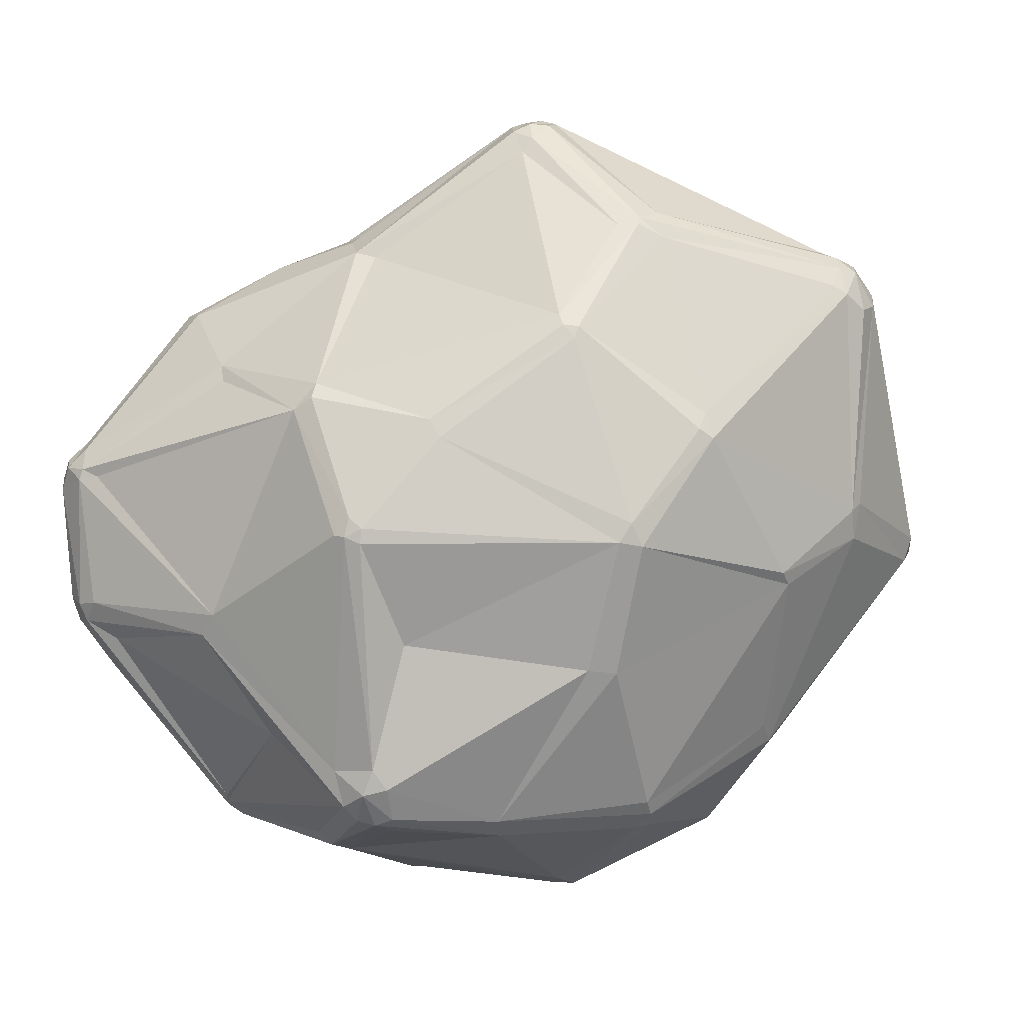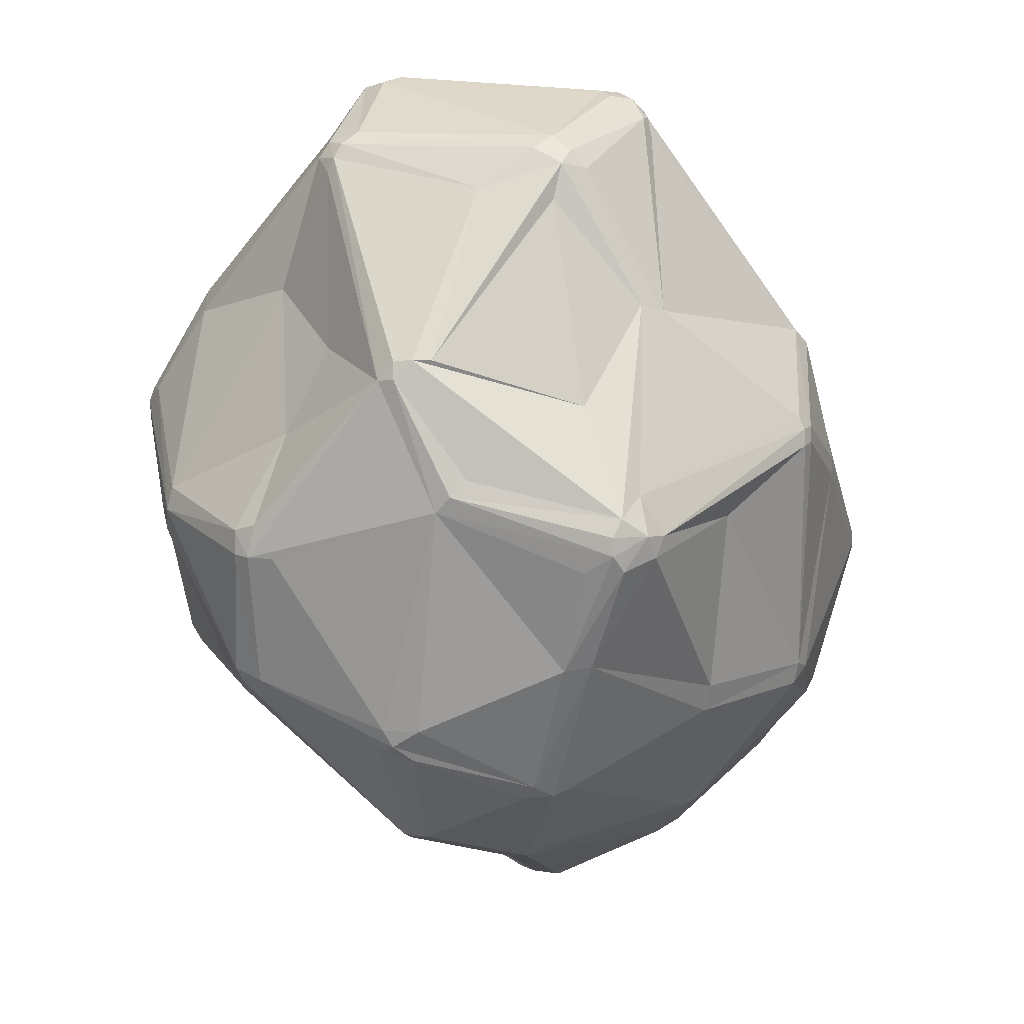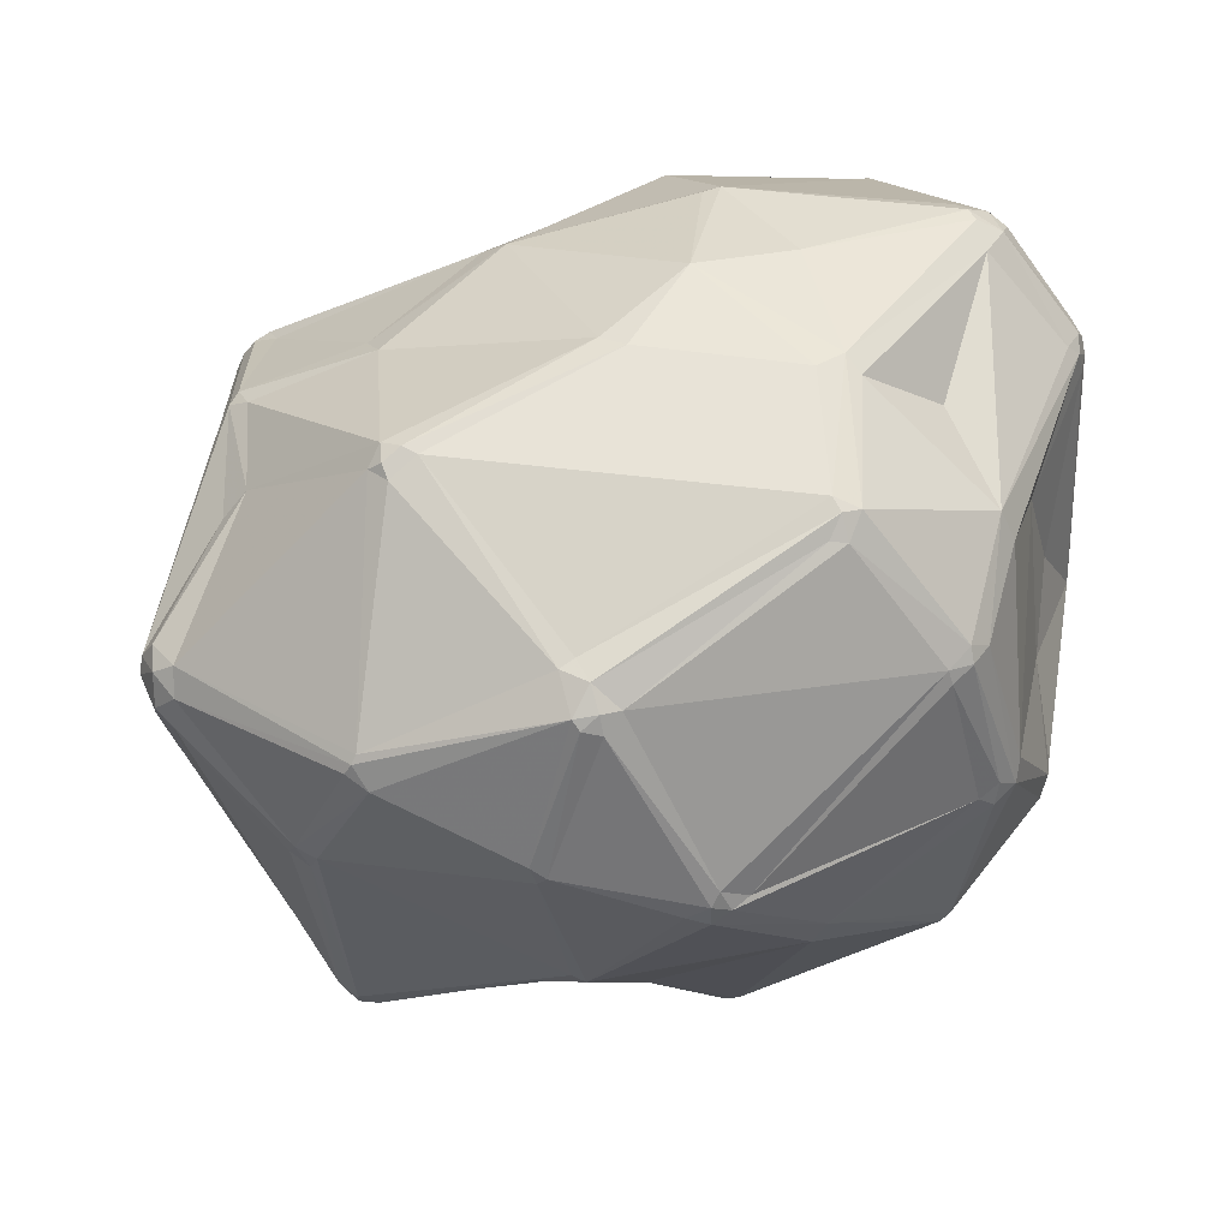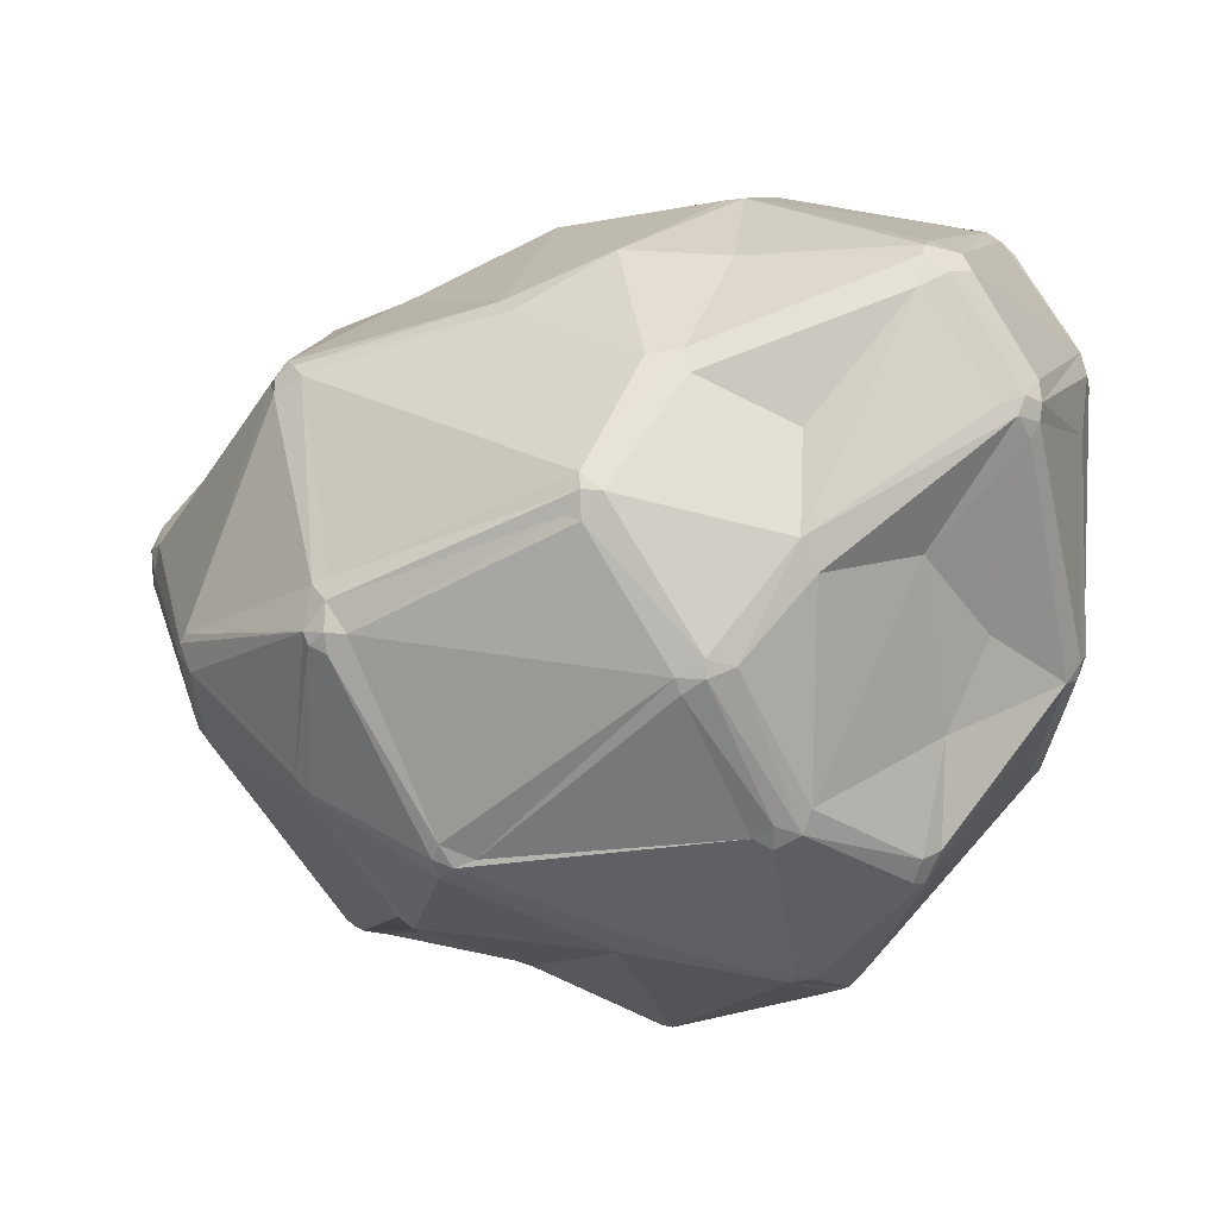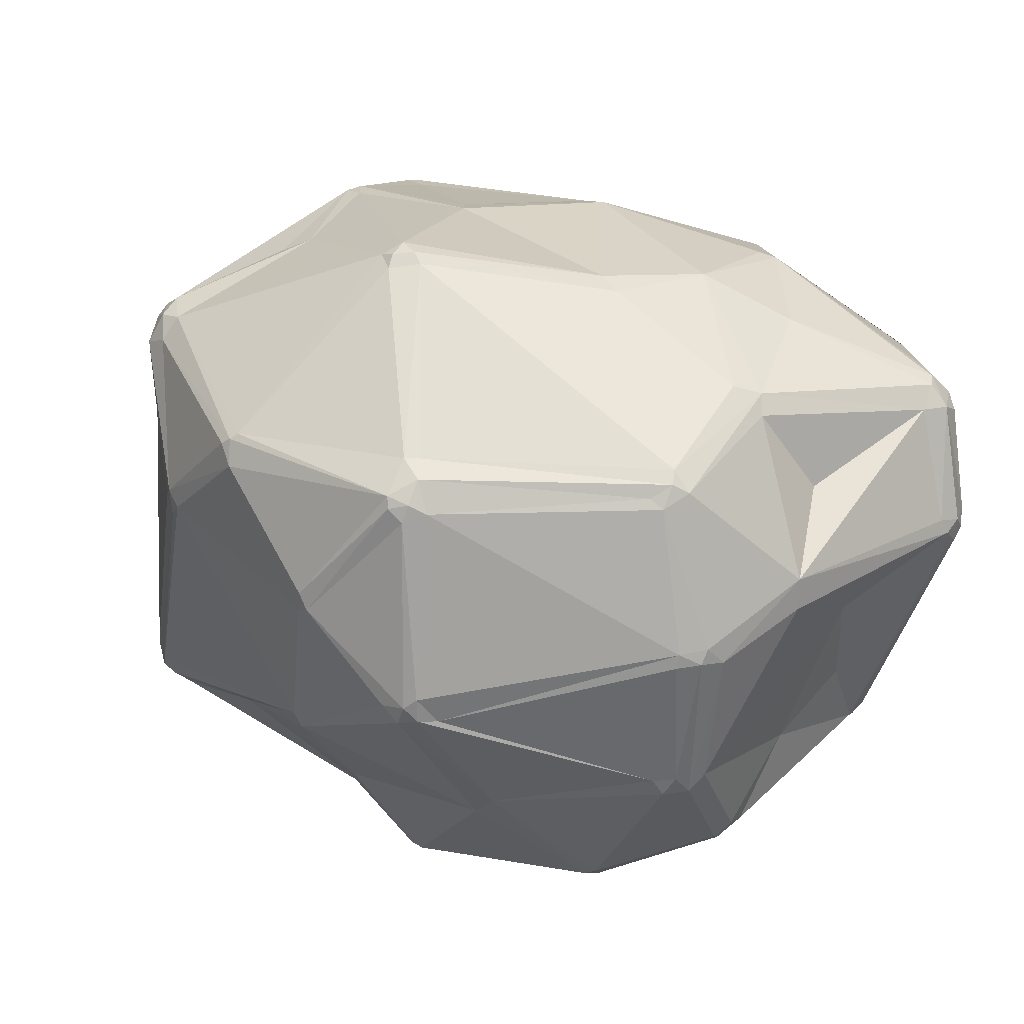
<metadata>
{"format":"obj","ext":"obj","renderer":"f3d","projection":"perspective","resolution":1024,"background":"white","views":[{"elev":65.2,"azim":-47.4,"up":"+Z"},{"elev":-17.9,"azim":-84.4,"up":"+Y"},{"elev":24.4,"azim":157.3,"up":"+Y"},{"elev":19.5,"azim":-167.1,"up":"+Y"},{"elev":-67.3,"azim":151.7,"up":"+Z"}]}
</metadata>
<code>
v 101 91.81 131.6
v 101.4 89.61 127
v 100.6 91.81 129.3
v 101 91.81 127
v 102.4 89.94 124.9
v 103.1 120.4 143.8
v 103.8 120.2 148.4
v 102.9 115.1 137
v 103 118.1 147.3
v 104.2 113.8 146.1
v 105.1 77.81 135.5
v 104.8 118.1 150.3
v 104.2 122.5 146.1
v 106.3 123.7 119.1
v 105.4 75.83 133.5
v 106.3 72.81 154
v 106.4 70.52 152.8
v 107.9 124.9 117.3
v 106.9 125.6 121.1
v 107.9 87.81 149.5
v 106.4 121.8 118.2
v 107.5 68.46 152.8
v 107.1 120.2 117.3
v 108.4 71.17 156.9
v 106.8 74.41 131.5
v 109.3 67.04 149.3
v 110.1 101.8 156.5
v 108.5 123 115.9
v 110.4 97.67 117.4
v 109.3 67.04 154
v 108.6 76.38 156.1
v 111.3 72.09 158.8
v 110.4 124.2 115.4
v 114.5 129.7 157.1
v 112.9 132.3 152.8
v 114.2 87.81 111.6
v 110.9 69.24 157.7
v 113.8 75.81 108
v 115.4 72.14 107
v 112.4 101.8 159.2
v 114.3 133.7 151.8
v 115.5 75.81 105.2
v 114.6 136.6 123.1
v 115.1 132.7 155.6
v 114.8 71.7 110.1
v 116.2 127.9 158
v 115.8 130.2 157.6
v 116 138 125.2
v 116.7 137.1 120.3
v 116.2 134.4 153.8
v 118.7 57.41 146
v 117.2 108.8 110
v 116.5 72.9 105.2
v 119.8 139 126.2
v 118.1 132.3 157.1
v 119.9 134 154.8
v 119.8 138.6 121.2
v 118.1 135 151.8
v 119.2 58.07 149.4
v 119.8 135.8 118.4
v 119.8 139.2 123.1
v 124.4 51.88 122.9
v 126.1 85.34 94.36
v 125.6 50.04 124
v 124.2 78.58 166.4
v 123.8 51.46 127.5
v 126.9 82.54 93.65
v 126.9 90.81 176.5
v 127.6 88.74 176.5
v 126.5 110.1 97.55
v 128.4 113.9 97.55
v 127.5 48.68 126.3
v 127.2 59.42 106.6
v 126.4 92.12 175.9
v 129 91.9 177.3
v 129.8 80.79 93.07
v 129.7 83.81 92.4
v 127.9 50.04 121.9
v 130.2 122.5 108.1
v 128.7 61.48 103.1
v 129 89.72 177.3
v 132.7 46.08 141
v 133.4 102.1 90.01
v 132.1 82.06 92.65
v 129.6 60.1 103.9
v 136.3 101.2 88.18
v 135.3 46.37 145.4
v 134.9 45.1 139.8
v 136.7 123.8 166.1
v 135.1 121.7 166.7
v 136.5 103.2 88.63
v 135.4 108 176.1
v 138.2 60.03 163.4
v 134.9 45.36 143.3
v 139.7 108.1 177.2
v 137.7 107 177.5
v 138.8 99.36 87.9
v 141.8 134.7 159.8
v 139.4 101.2 87.9
v 140.5 137 123.3
v 141.7 128.4 105.5
v 140.6 57.37 162.6
v 142.7 130.5 107.4
v 141.8 136.7 157
v 142.5 139.9 140
v 143.6 90.19 180.3
v 144.5 92.78 180.6
v 148 119.1 92.38
v 144.8 42.25 125.8
v 144.8 139.5 140
v 146.7 129.9 106.4
v 146.5 43.03 122.6
v 148.1 63.48 100.4
v 147.5 67.09 97.82
v 148 42.82 123.3
v 150 116.1 91.22
v 150.8 120.5 93.82
v 151.6 63.44 174.4
v 149.8 65.72 175.1
v 151.9 116.4 91.85
v 155.1 41.4 137.8
v 155.1 42.74 141.1
v 152.5 66.09 176.1
v 150.3 119.1 92.38
v 153.6 136.9 123.6
v 154.4 131.3 160.6
v 157.4 41.76 135.5
v 160.8 118.5 170.2
v 159.8 121.2 169.5
v 161.1 78.16 89.41
v 161.9 52.97 115.4
v 163.5 77.09 88.99
v 161.9 124.2 166.2
v 166.1 50.01 158.8
v 165 79.79 88.73
v 163.8 131.1 117
v 164 86.19 183.5
v 165.4 75.23 89.98
v 165.1 89.82 183.5
v 165.5 86.84 183.7
v 164.3 88.41 183.7
v 167.7 132.2 150.2
v 165.9 131.3 119.8
v 166.1 133.9 146.8
v 168.1 66.23 176.5
v 167.5 68.09 177.5
v 165.9 77.87 88.99
v 168.1 76.23 90.69
v 166.1 51.08 160.9
v 169.8 69.16 177
v 173.1 121.7 162.5
v 173.3 61.01 105.8
v 175.1 62.34 105.8
v 175.2 101.9 90.99
v 178 104.9 92.69
v 177.4 99.5 90.73
v 177.8 49.22 129.5
v 177.7 101.9 90.99
v 178.5 106.5 95.48
v 178.8 48.68 154.6
v 180.4 101.4 91.98
v 180.4 50.77 157.6
v 179.7 100.1 91.41
v 181.1 94.2 181
v 180.4 105.5 95.48
v 182.9 92.14 181.2
v 182.4 50.9 156.7
v 183.5 82.61 96.42
v 181.7 81.19 95.86
v 183.4 125.2 141.8
v 183.2 124.5 146.4
v 182.4 80.21 97.08
v 183.4 112.8 176
v 183.9 92.81 181
v 184.2 88.81 180
v 185.8 113.2 176.2
v 185.5 116.3 175
v 187.6 118.7 168.2
v 187.5 118.5 171.5
v 187.5 44.25 139.7
v 185.9 44.5 136.3
v 188.7 45.78 134.1
v 190.7 123.2 119.5
v 186.8 92.14 179.3
v 189.4 117.5 171.5
v 187.8 122.7 115.9
v 189.4 113.4 175
v 189.2 123.4 117.2
v 187.9 115.5 175
v 191.1 46.86 134.7
v 190.5 115.8 172.5
v 190.4 45.51 140.5
v 191.4 121.8 117.2
v 190.6 45.24 136.3
v 192.5 47.86 139.7
v 192.5 120.7 118.7
v 191.2 120.2 115.9
v 191.4 114.1 172.5
v 192.6 47.8 137.1
v 196.5 118.1 153.7
v 197.2 70.36 172.9
v 196.5 118.1 150
v 201 65.71 167.8
v 197 99.73 159.7
v 200.2 71.48 172.2
v 197.9 117 152.7
v 198.7 65.71 169.9
v 198.6 115.2 153.7
v 199.1 94.85 105.4
v 202.8 67.12 166.6
v 197.9 68.24 172.2
v 198.2 90.75 104.3
v 199.7 93.73 105.4
v 201.9 73.12 170.8
v 200.3 92.48 106
v 200.7 75.09 118.5
v 202.6 67.28 163.2
v 201.9 69.84 170.8
v 200.2 112.1 138.7
v 200.8 77.57 115.7
v 202.8 108.6 139.8
v 202.2 75.4 168.9
v 202.5 76.36 120.6
v 203.9 71.48 167.8
v 202.7 78.55 117.5
v 203.9 73.79 165.5
v 203.9 69.19 164.3
v 211.2 86.82 136
v 213.6 90.61 132.5
v 212.6 90.94 139.2
v 212.1 92.81 129.5
v 211.7 96.38 130.4
v 212.9 97.22 134.8
v 213.6 95.01 137.1
v 212.1 92.81 140.1
v 212.8 88.46 136
v 213.6 95.01 132.5
v 213.9 92.81 137.1
g foo
f 30 37 24
f 137 141 107
f 44 56 50
f 44 55 56
f 143 144 170
f 237 233 234
f 182 194 181
f 203 218 207
f 160 121 180
f 53 67 80
f 42 39 38
f 85 64 73
f 85 78 64
f 62 73 64
f 31 24 32
f 69 32 65
f 62 45 73
f 51 26 25
f 25 15 2
f 24 31 16
f 69 65 119
f 21 5 4
f 9 10 27
f 3 1 8
f 90 89 47
f 12 40 34
f 90 92 89
f 50 54 48
f 58 56 104
f 50 41 44
f 50 48 41
f 116 120 154
f 100 57 61
f 71 28 33
f 91 86 83
f 71 33 60
f 125 136 111
f 111 136 117
f 224 227 226
f 232 231 213
f 197 209 165
f 233 219 221
f 200 202 170
f 178 171 142
f 234 206 208
f 206 198 208
f 236 227 217
f 218 211 207
f 210 218 203
f 150 140 146
f 230 226 227
f 238 235 230
f 236 238 230
f 78 112 109
f 127 131 157
f 138 132 147
f 45 39 73
f 78 85 112
f 85 73 80
f 5 25 2
f 73 39 53
f 67 53 42
f 53 39 42
f 73 53 80
f 63 67 42
f 38 36 42
f 36 29 52
f 36 63 42
f 67 76 80
f 67 77 76
f 77 97 84
f 132 84 130
f 181 121 127
f 84 76 77
f 77 86 97
f 99 86 91
f 84 114 76
f 138 114 132
f 132 114 84
f 114 113 85
f 76 114 80
f 85 80 114
f 113 112 85
f 115 131 127
f 78 109 72
f 88 94 82
f 45 25 39
f 88 72 109
f 112 115 109
f 121 94 88
f 36 5 29
f 38 5 36
f 38 39 5
f 2 3 4
f 11 3 2
f 2 4 5
f 39 25 5
f 78 72 64
f 64 66 62
f 62 25 45
f 11 16 3
f 62 66 25
f 15 11 2
f 17 16 15
f 11 15 16
f 66 51 25
f 66 64 82
f 72 82 64
f 72 88 82
f 94 122 87
f 122 94 121
f 22 25 26
f 59 87 102
f 82 59 51
f 82 94 59
f 51 66 82
f 102 93 59
f 137 106 123
f 118 123 119
f 81 106 75
f 65 93 119
f 102 118 119
f 93 102 119
f 17 24 16
f 22 26 51
f 25 22 15
f 59 37 30
f 93 37 59
f 51 30 22
f 51 59 30
f 94 87 59
f 20 3 16
f 30 24 22
f 22 24 17
f 17 15 22
f 37 93 65
f 32 24 37
f 119 81 69
f 107 96 75
f 68 32 69
f 31 32 68
f 32 37 65
f 9 27 12
f 68 69 81
f 74 31 68
f 74 68 75
f 81 75 68
f 75 106 107
f 106 81 119
f 95 107 139
f 95 139 128
f 10 20 27
f 20 1 3
f 8 4 3
f 40 31 74
f 9 6 8
f 9 8 1
f 40 12 27
f 1 20 10
f 1 10 9
f 9 12 7
f 95 92 96
f 95 89 92
f 74 75 92
f 92 75 96
f 95 96 107
f 92 40 74
f 20 16 27
f 31 27 16
f 31 40 27
f 55 44 47
f 47 92 90
f 46 40 92
f 58 50 56
f 35 44 41
f 46 92 47
f 47 34 46
f 34 47 44
f 44 35 34
f 46 34 40
f 89 55 47
f 89 98 55
f 98 56 55
f 177 179 129
f 104 98 126
f 104 56 98
f 104 144 105
f 104 105 58
f 105 54 50
f 105 50 58
f 7 35 13
f 13 14 6
f 8 6 14
f 41 13 35
f 9 7 6
f 7 12 34
f 7 34 35
f 13 6 7
f 19 14 13
f 61 54 105
f 13 43 19
f 13 41 43
f 43 48 49
f 41 48 43
f 49 48 61
f 19 43 49
f 54 61 48
f 49 33 18
f 61 57 49
f 60 103 101
f 57 103 60
f 49 60 33
f 60 49 57
f 71 79 101
f 33 28 18
f 8 14 21
f 28 70 52
f 18 19 49
f 21 23 5
f 21 14 18
f 28 21 18
f 23 21 28
f 19 18 14
f 4 8 21
f 23 29 5
f 86 99 97
f 124 108 117
f 71 60 79
f 91 108 116
f 28 71 70
f 83 63 70
f 28 52 23
f 63 36 52
f 63 52 70
f 23 52 29
f 83 70 71
f 60 101 79
f 116 99 91
f 83 67 63
f 86 67 83
f 124 116 108
f 86 77 67
f 91 83 71
f 108 91 71
f 100 61 105
f 117 103 111
f 103 117 108
f 101 103 108
f 71 101 108
f 105 125 100
f 103 57 100
f 125 103 100
f 143 125 144
f 144 125 110
f 105 110 125
f 125 111 103
f 143 136 125
f 120 116 124
f 165 155 159
f 155 161 158
f 99 116 154
f 238 237 234
f 183 202 219
f 196 232 209
f 156 147 135
f 154 158 156
f 163 156 158
f 163 158 161
f 165 161 155
f 161 165 209
f 136 143 188
f 159 155 124
f 155 154 120
f 120 124 155
f 154 155 158
f 117 159 124
f 183 188 143
f 117 136 186
f 159 117 186
f 186 165 159
f 188 197 186
f 193 197 188
f 197 196 209
f 186 197 165
f 186 136 188
f 196 197 193
f 193 183 196
f 183 193 188
f 219 202 206
f 232 219 233
f 196 219 232
f 219 196 183
f 234 221 206
f 202 183 170
f 206 221 219
f 200 206 202
f 173 129 128
f 170 171 200
f 143 170 183
f 171 144 142
f 110 105 144
f 171 170 144
f 133 151 142
f 177 176 189
f 144 126 142
f 104 126 144
f 126 133 142
f 177 189 185
f 95 129 89
f 98 129 126
f 98 89 129
f 95 128 129
f 200 185 191
f 126 129 133
f 179 133 129
f 179 178 142
f 179 177 185
f 200 171 178
f 206 200 191
f 178 179 185
f 185 200 178
f 206 191 198
f 179 142 151
f 133 179 151
f 177 129 173
f 198 189 187
f 191 189 198
f 191 185 189
f 187 174 184
f 164 176 173
f 226 222 224
f 187 189 176
f 176 177 173
f 176 164 166
f 233 221 234
f 208 204 234
f 198 204 208
f 230 235 226
f 222 226 235
f 214 222 184
f 222 235 204
f 231 232 237
f 237 232 233
f 238 234 235
f 234 204 235
f 222 214 224
f 198 184 222
f 227 236 230
f 210 217 227
f 187 184 198
f 118 102 134
f 139 173 128
f 137 146 140
f 107 141 139
f 107 106 137
f 164 173 139
f 146 145 150
f 137 140 141
f 175 140 150
f 139 141 140
f 214 205 218
f 166 140 175
f 164 139 166
f 140 166 139
f 166 175 174
f 204 198 222
f 166 174 176
f 174 187 176
f 211 201 150
f 205 174 175
f 205 184 174
f 224 214 218
f 214 184 205
f 201 205 175
f 175 150 201
f 210 224 218
f 162 211 145
f 211 150 145
f 201 211 205
f 218 205 211
f 160 180 167
f 192 195 210
f 167 210 203
f 195 217 210
f 224 210 227
f 236 217 228
f 194 192 180
f 167 192 210
f 160 167 162
f 167 203 162
f 162 203 207
f 207 211 162
f 160 162 149
f 162 145 149
f 160 149 134
f 106 119 123
f 123 118 145
f 123 146 137
f 145 146 123
f 149 118 134
f 149 145 118
f 87 134 102
f 121 134 122
f 134 87 122
f 121 160 134
f 121 88 109
f 172 169 168
f 167 180 192
f 181 180 121
f 190 199 194
f 195 192 194
f 195 228 217
f 182 153 190
f 180 181 194
f 194 199 195
f 182 190 194
f 152 153 157
f 181 127 157
f 225 216 220
f 216 190 220
f 153 172 220
f 199 223 228
f 199 228 195
f 229 231 237
f 228 229 236
f 225 223 216
f 220 190 153
f 199 216 223
f 199 190 216
f 223 229 228
f 231 215 213
f 229 238 236
f 229 237 238
f 229 223 225
f 229 225 231
f 127 109 115
f 127 121 109
f 157 182 181
f 153 182 157
f 112 113 131
f 112 131 115
f 148 152 138
f 97 130 84
f 131 113 152
f 113 138 152
f 114 138 113
f 154 135 99
f 154 156 135
f 169 147 156
f 168 169 163
f 130 97 99
f 138 147 148
f 135 130 99
f 135 132 130
f 147 132 135
f 209 213 161
f 163 161 168
f 215 225 212
f 212 168 161
f 213 212 161
f 232 213 209
f 215 212 213
f 231 225 215
f 212 172 168
f 169 172 148
f 152 148 172
f 169 156 163
f 148 147 169
f 220 212 225
f 220 172 212
f 152 157 131
f 172 153 152
g

</code>
